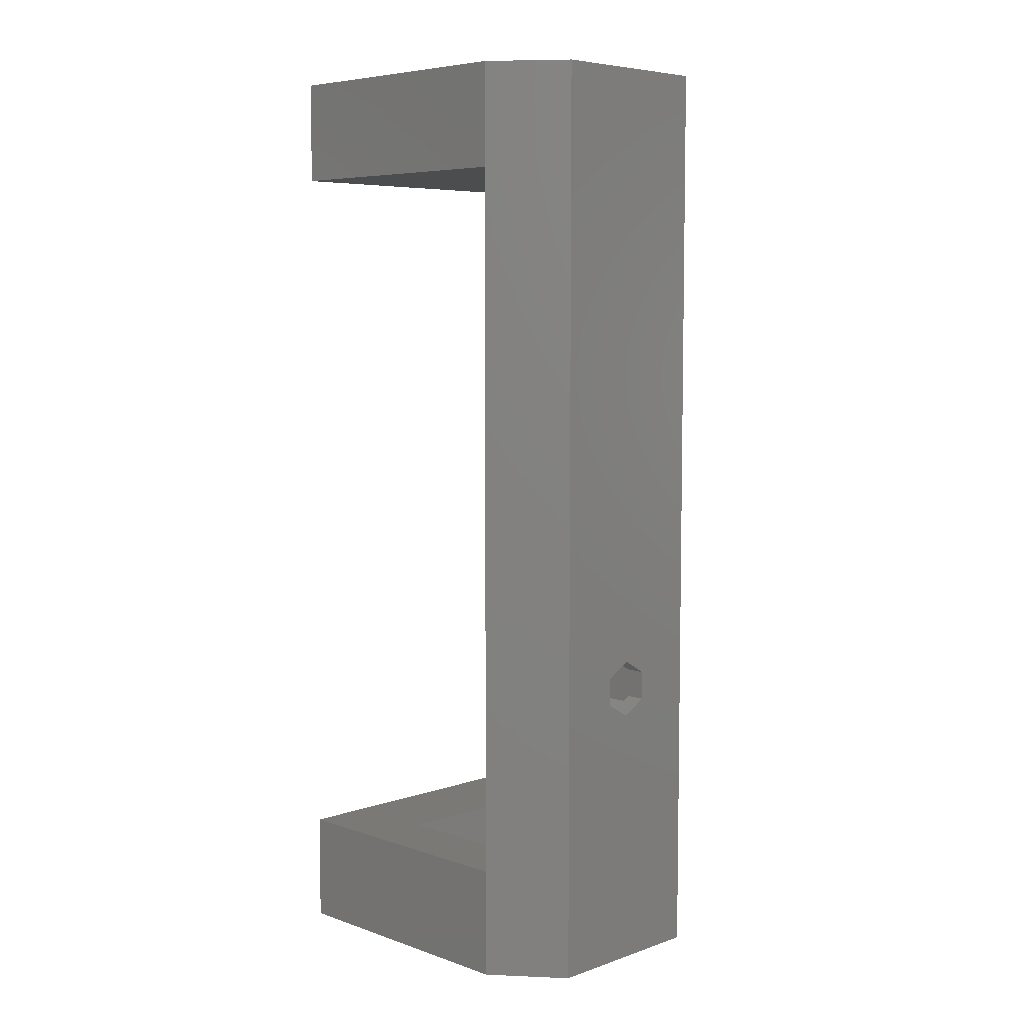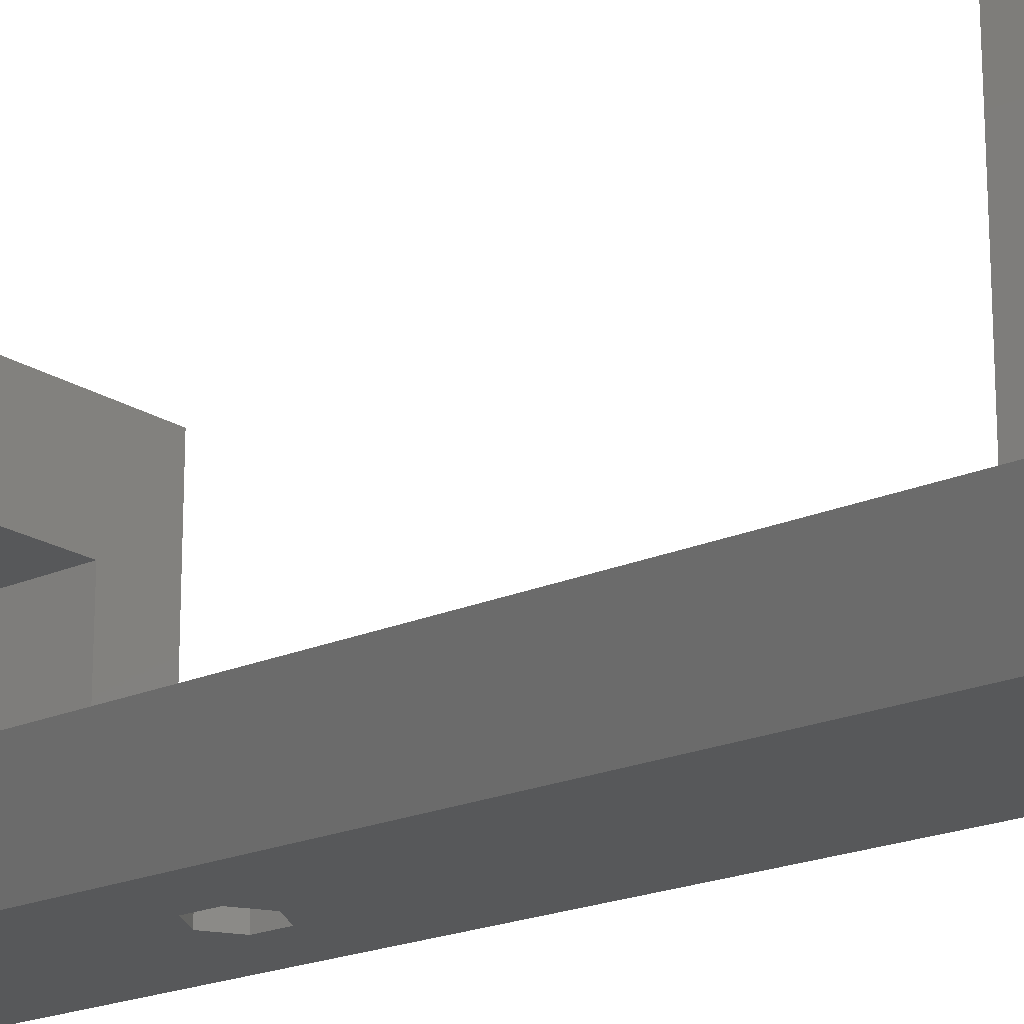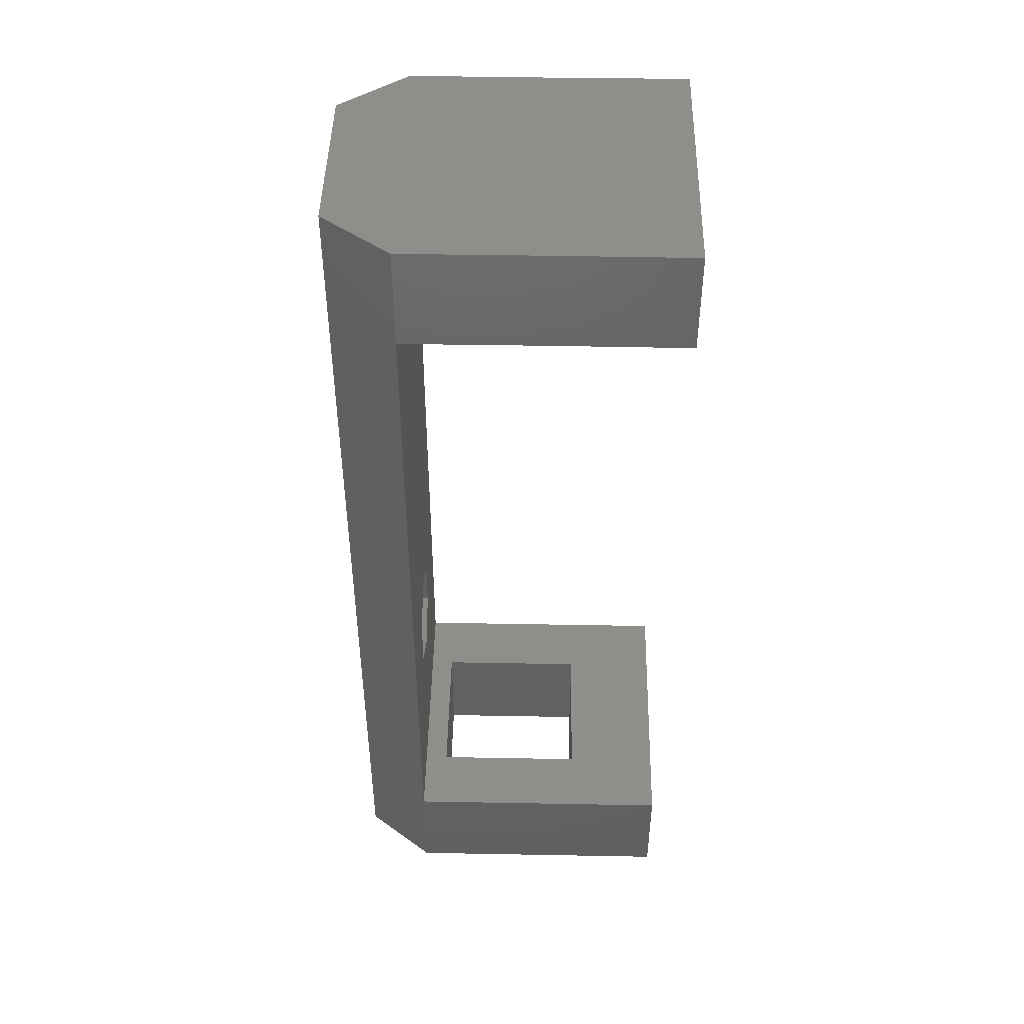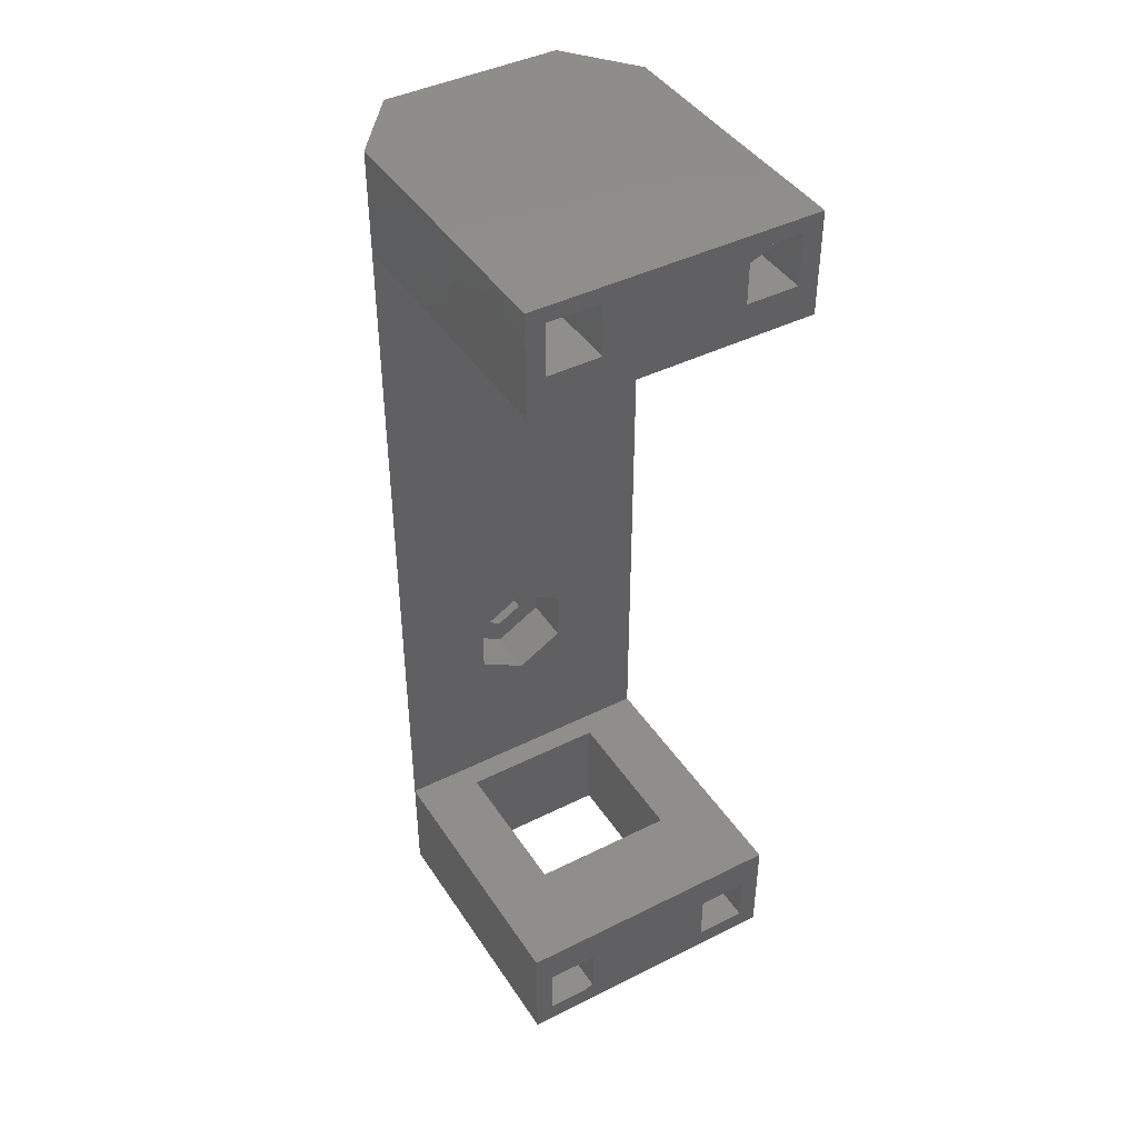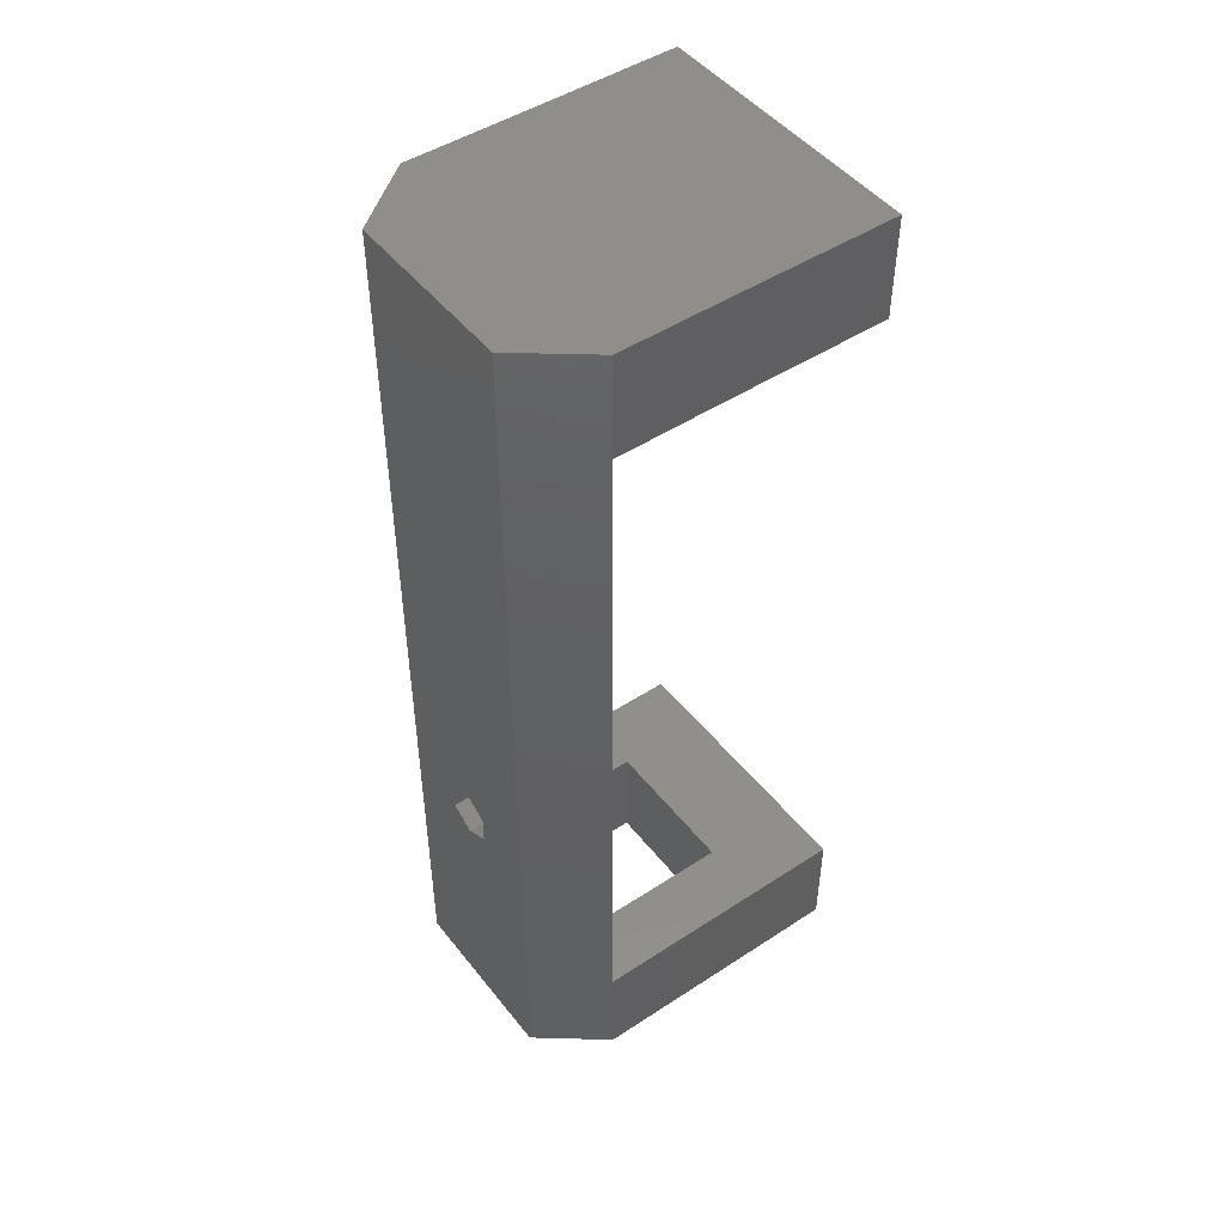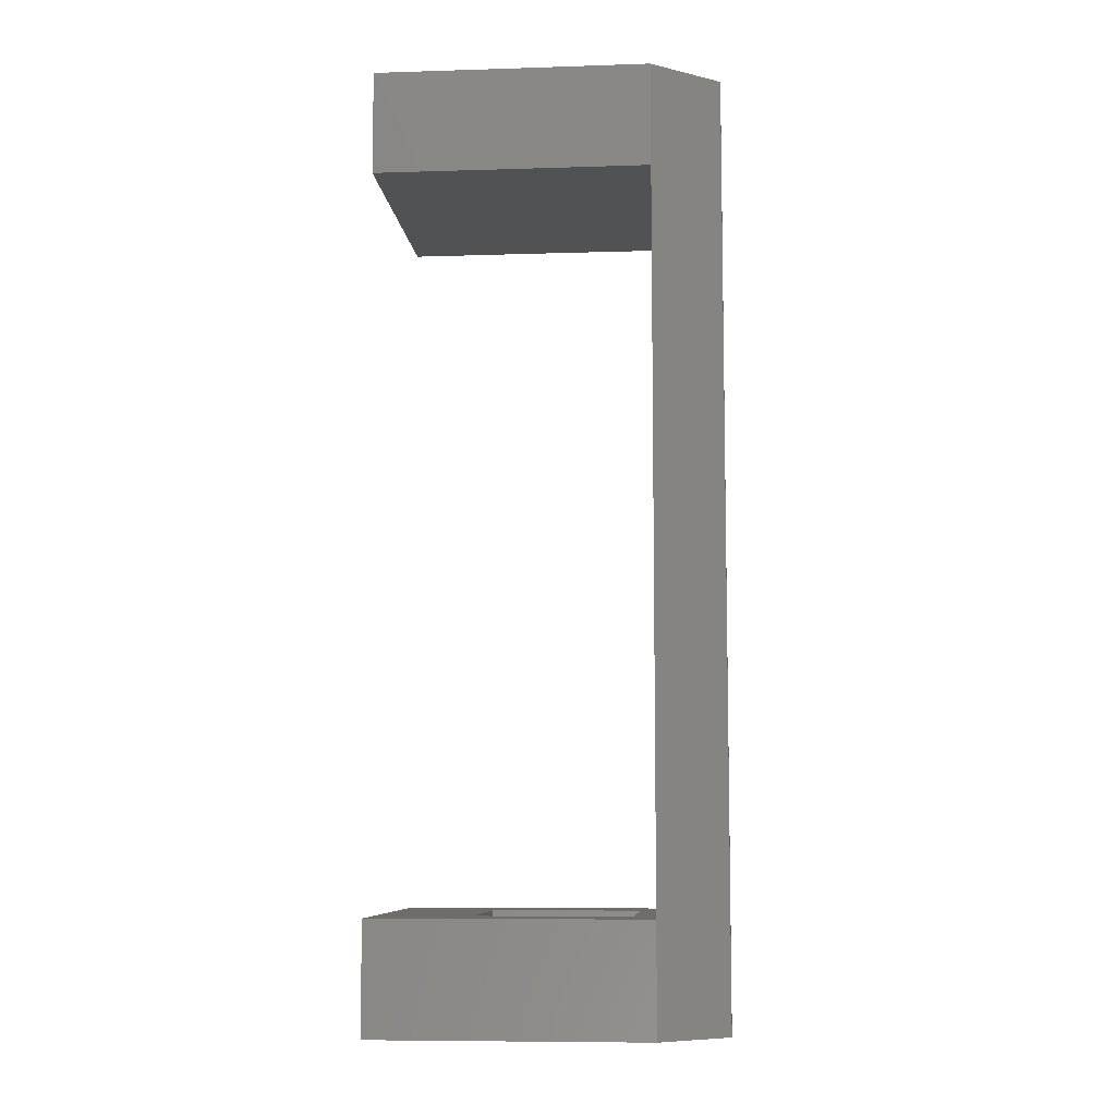
<metadata>
{"format":"stl","ext":"stl","renderer":"f3d","projection":"perspective","resolution":1024,"background":"white","views":[{"elev":6.3,"azim":135.1,"up":"+Y"},{"elev":-19.7,"azim":129.8,"up":"+Z"},{"elev":46.0,"azim":-88.8,"up":"+Y"},{"elev":42.8,"azim":-30.7,"up":"+Y"},{"elev":47.9,"azim":-126.3,"up":"+Y"},{"elev":-8.1,"azim":95.0,"up":"+Y"}]}
</metadata>
<code>
# stl→obj: 111 verts, 226 faces
v -7.198 23.55 20.11
v -8.29 21.44 20.11
v -6.336 23.55 20.11
v -4.15 23.55 20.11
v -7.198 23.55 12.44
v 4.058 23.55 20.11
v 4.058 26.59 20.11
v 8.29 -20.99 20.12
v -4.15 -23.26 20.12
v 4.058 -23.26 20.12
v 1.478 -9.409 9.084e-06
v 0.0005814 -8.556 7.57e-06
v -5.164 21.44 1.514e-06
v 5.164 -20.99 1.363e-05
v 1.478 -11.11 9.084e-06
v -8.29 -27.49 20.12
v -4.15 -26.3 20.12
v -7.198 -26.3 20.12
v -4.15 26.59 20.11
v 8.29 27.49 20.11
v -8.29 -20.99 3.997
v 0.0005814 -13.44 3.997
v -2.749 -11.85 3.997
v 0.0005814 -7.087 3.997
v 2.75 -8.674 3.997
v 8.29 21.44 3.997
v -1.476 -9.409 7.57e-06
v 7.106 -23.26 20.12
v 7.106 26.59 20.11
v -2.749 -8.674 3.997
v -5.164 -20.99 6.056e-06
v -1.476 -11.11 7.57e-06
v 0.0005814 -11.97 9.084e-06
v -8.29 21.44 3.997
v 8.29 -20.99 3.997
v 5.164 21.44 9.084e-06
v 5.164 -22.5 1.363e-05
v -5.164 -22.5 6.056e-06
v 8.29 -22.5 3.997
v -8.29 -22.5 3.997
v -5.164 -27.49 7.57e-06
v -8.29 -27.49 3.997
v 8.29 -27.49 3.997
v 5.164 -27.49 1.514e-05
v 8.29 -22.5 14.62
v 8.29 -27.49 14.62
v -8.29 -27.49 14.62
v -8.29 -22.5 14.62
v 8.29 -20.99 14.62
v -8.29 -20.99 14.62
v 8.29 -27.49 20.12
v -5.164 27.49 0
v 5.164 27.49 7.57e-06
v 8.29 27.49 3.997
v -8.29 27.49 3.997
v -8.273 21.44 8.711
v -8.273 27.49 8.711
v 8.273 27.49 8.711
v 8.273 21.44 8.711
v 8.273 21.44 12.96
v -8.273 21.44 12.96
v 8.273 27.49 12.96
v -8.273 27.49 12.96
v -8.29 21.44 17.67
v -8.29 27.49 17.67
v 8.29 27.49 17.67
v 8.29 21.44 17.67
v 8.29 21.44 20.11
v -8.29 27.49 20.11
v -4.15 -26.3 15.02
v -4.15 -23.26 15.02
v -7.198 -23.26 15.02
v -7.198 -26.3 15.02
v 7.106 -26.3 15.02
v 7.106 -23.26 15.02
v 4.058 -23.26 15.02
v 4.058 -26.3 15.02
v -4.15 23.55 12.44
v -4.15 26.59 12.44
v -7.198 26.59 12.44
v 7.106 23.55 12.44
v 7.106 26.59 12.44
v 4.058 26.59 12.44
v 4.058 23.55 12.44
v -1.476 -11.11 1.139
v -2.749 -11.85 1.139
v 0.0005814 -13.44 1.139
v 0.0005814 -11.97 1.139
v -1.476 -9.409 1.139
v -2.749 -8.674 1.139
v 0.0005814 -8.556 1.139
v 0.0005814 -7.087 1.139
v 1.478 -9.409 1.139
v 2.75 -8.674 1.139
v 1.478 -11.11 1.139
v 2.75 -11.85 1.139
v 2.75 -11.85 3.997
v 4.392 -20.99 14.44
v -4.402 -20.99 14.44
v -4.402 -20.99 5.416
v 7.106 -26.3 20.12
v 4.058 -26.3 20.12
v -8.29 -20.99 20.12
v -7.198 -23.26 20.12
v 7.106 23.55 20.11
v -7.198 26.59 20.11
v -4.402 -27.49 5.416
v -4.402 -27.49 14.44
v 4.392 -20.99 5.416
v 4.392 -27.49 14.44
v 4.392 -27.49 5.416
f 1 2 3
f 2 4 3
f 5 1 3
f 2 6 7
f 8 9 10
f 11 12 13
f 14 15 11
f 16 17 18
f 19 4 20
f 21 22 23
f 24 25 26
f 12 27 13
f 10 28 8
f 7 29 20
f 23 30 21
f 30 24 26
f 31 32 33
f 17 10 9
f 21 34 13
f 13 31 21
f 35 14 36
f 36 26 35
f 21 30 26
f 26 34 21
f 13 36 14
f 14 11 13
f 31 14 37
f 37 38 31
f 14 35 39
f 39 37 14
f 21 31 38
f 38 40 21
f 40 38 41
f 41 42 40
f 37 39 43
f 43 44 37
f 38 37 44
f 44 41 38
f 43 42 41
f 41 44 43
f 43 39 45
f 45 46 43
f 40 42 47
f 47 48 40
f 39 35 49
f 49 45 39
f 21 40 48
f 48 50 21
f 47 46 51
f 51 16 47
f 36 13 52
f 52 53 36
f 26 36 53
f 53 54 26
f 13 34 55
f 55 52 13
f 55 54 53
f 53 52 55
f 55 34 56
f 56 57 55
f 54 55 57
f 57 58 54
f 26 54 58
f 58 59 26
f 34 26 59
f 59 56 34
f 56 59 60
f 60 61 56
f 59 58 62
f 62 60 59
f 58 57 63
f 63 62 58
f 57 56 61
f 61 63 57
f 63 61 64
f 64 65 63
f 62 63 65
f 65 66 62
f 60 62 66
f 66 67 60
f 61 60 67
f 67 64 61
f 64 67 68
f 68 2 64
f 67 66 20
f 20 68 67
f 66 65 69
f 69 20 66
f 65 64 2
f 2 69 65
f 70 71 72
f 72 73 70
f 74 75 76
f 76 77 74
f 78 79 80
f 80 5 78
f 81 82 83
f 83 84 81
f 85 86 87
f 87 88 85
f 89 90 86
f 86 85 89
f 91 92 90
f 90 89 91
f 93 94 92
f 92 91 93
f 95 96 94
f 94 93 95
f 88 87 96
f 96 95 88
f 26 25 97
f 97 35 26
f 94 96 97
f 97 25 94
f 15 95 93
f 93 11 15
f 50 49 98
f 98 99 50
f 50 99 100
f 100 21 50
f 51 101 102
f 102 16 51
f 103 16 18
f 18 104 103
f 68 105 6
f 6 2 68
f 90 92 24
f 24 30 90
f 2 7 20
f 20 4 2
f 5 3 4
f 4 78 5
f 69 106 19
f 19 20 69
f 87 86 23
f 23 22 87
f 92 94 25
f 25 24 92
f 12 91 89
f 89 27 12
f 77 102 101
f 101 74 77
f 86 90 30
f 30 23 86
f 27 32 31
f 31 13 27
f 27 89 85
f 85 32 27
f 97 22 21
f 21 35 97
f 87 22 97
f 97 96 87
f 31 33 15
f 15 14 31
f 15 33 88
f 88 95 15
f 107 108 47
f 47 42 107
f 35 109 98
f 98 49 35
f 100 109 35
f 35 21 100
f 76 10 102
f 102 77 76
f 72 104 18
f 18 73 72
f 1 106 69
f 69 2 1
f 1 5 80
f 80 106 1
f 83 7 6
f 6 84 83
f 108 110 46
f 46 47 108
f 110 111 43
f 43 46 110
f 43 111 107
f 107 42 43
f 28 101 51
f 51 8 28
f 70 17 9
f 9 71 70
f 4 19 79
f 79 78 4
f 82 29 7
f 7 83 82
f 12 11 93
f 93 91 12
f 33 32 85
f 85 88 33
f 98 110 108
f 108 99 98
f 107 100 99
f 99 108 107
f 101 28 75
f 75 74 101
f 75 28 10
f 10 76 75
f 17 70 73
f 73 18 17
f 104 9 8
f 8 103 104
f 71 9 104
f 104 72 71
f 106 80 79
f 79 19 106
f 29 105 68
f 68 20 29
f 81 105 29
f 29 82 81
f 84 6 105
f 105 81 84
f 111 110 98
f 98 109 111
f 109 100 107
f 107 111 109
f 10 17 16
f 16 102 10
f 16 48 47
f 16 103 48
f 48 103 50
f 8 49 50
f 50 103 8
f 8 45 49
f 8 51 45
f 45 51 46

</code>
